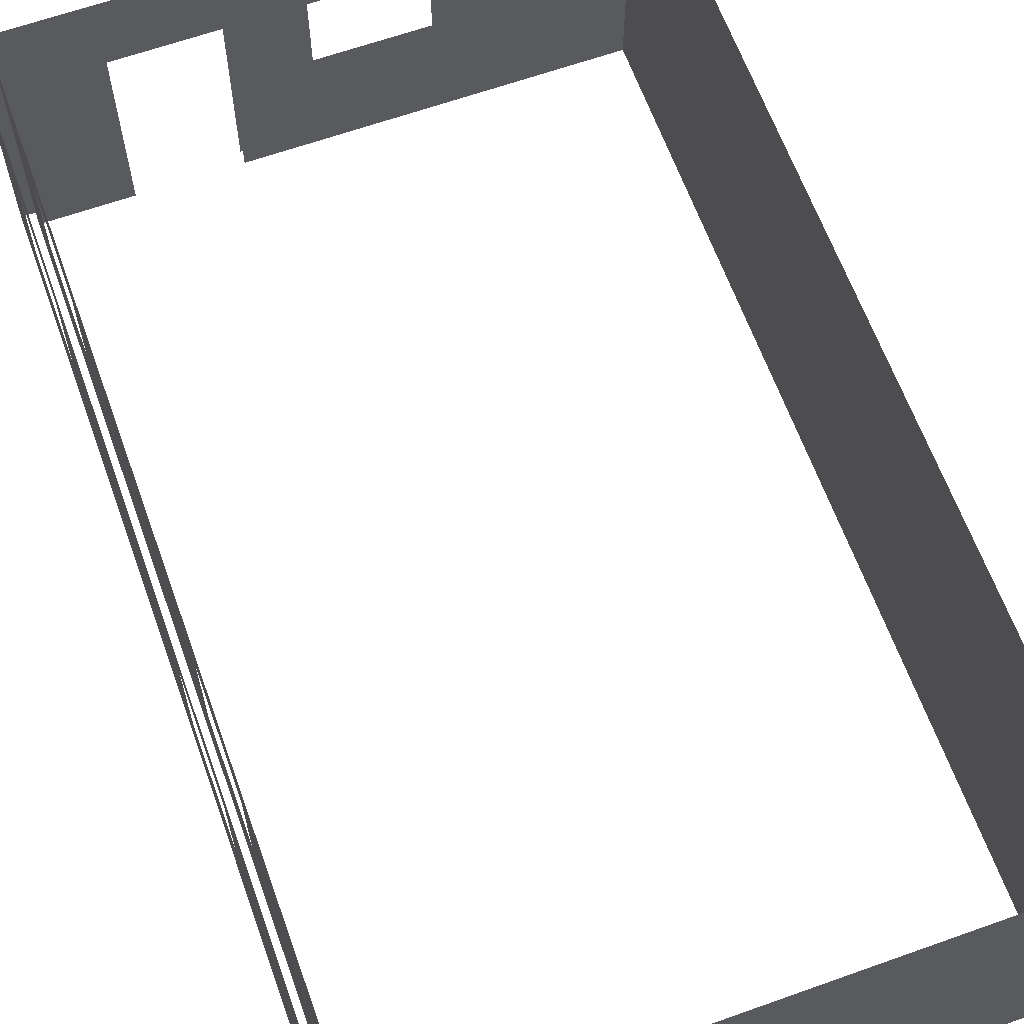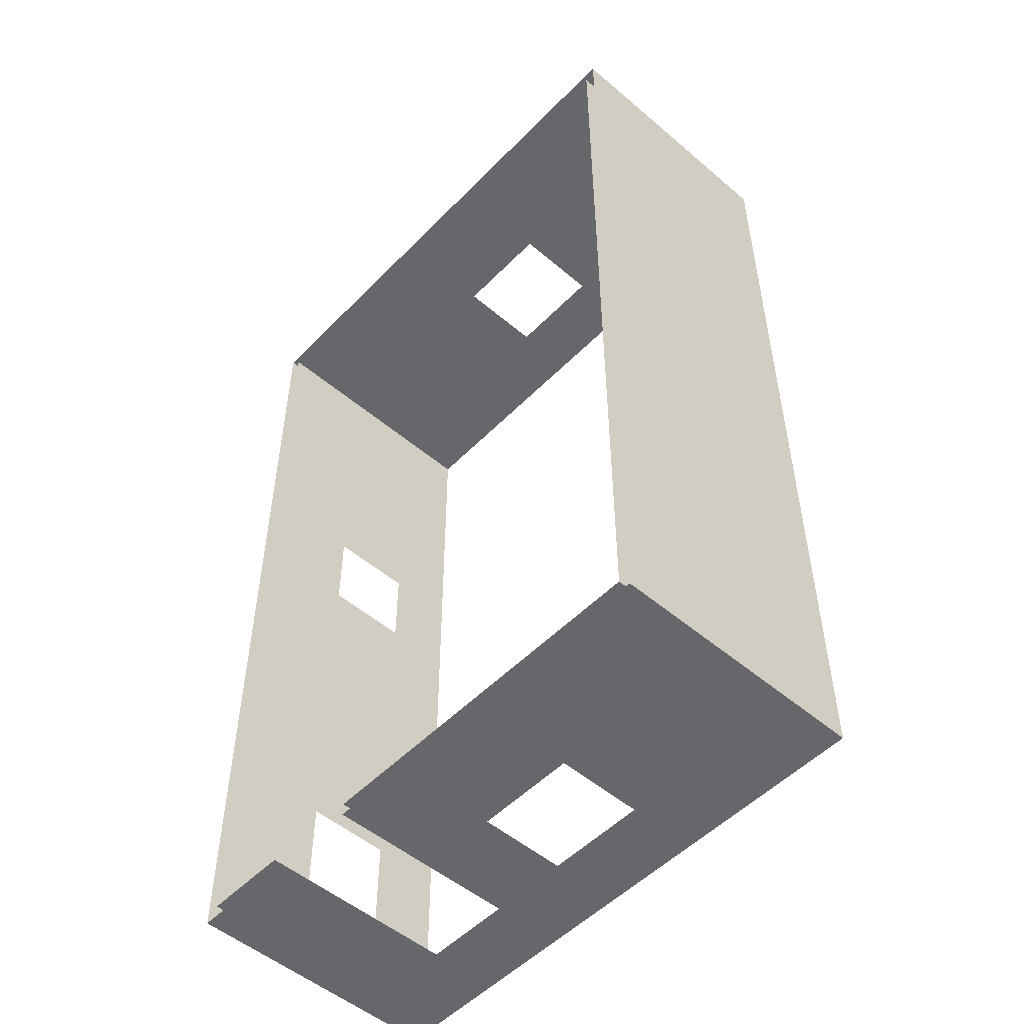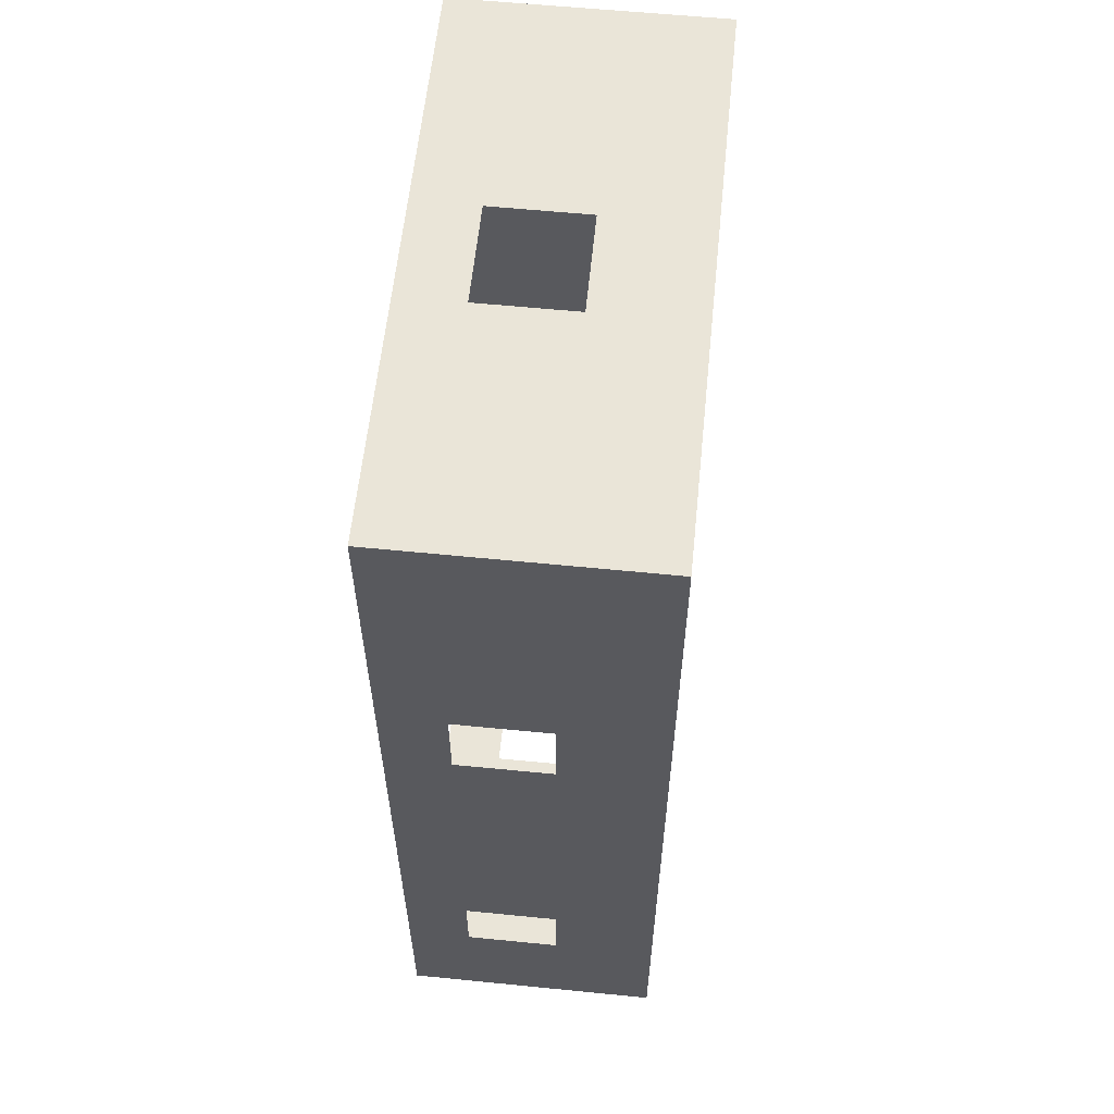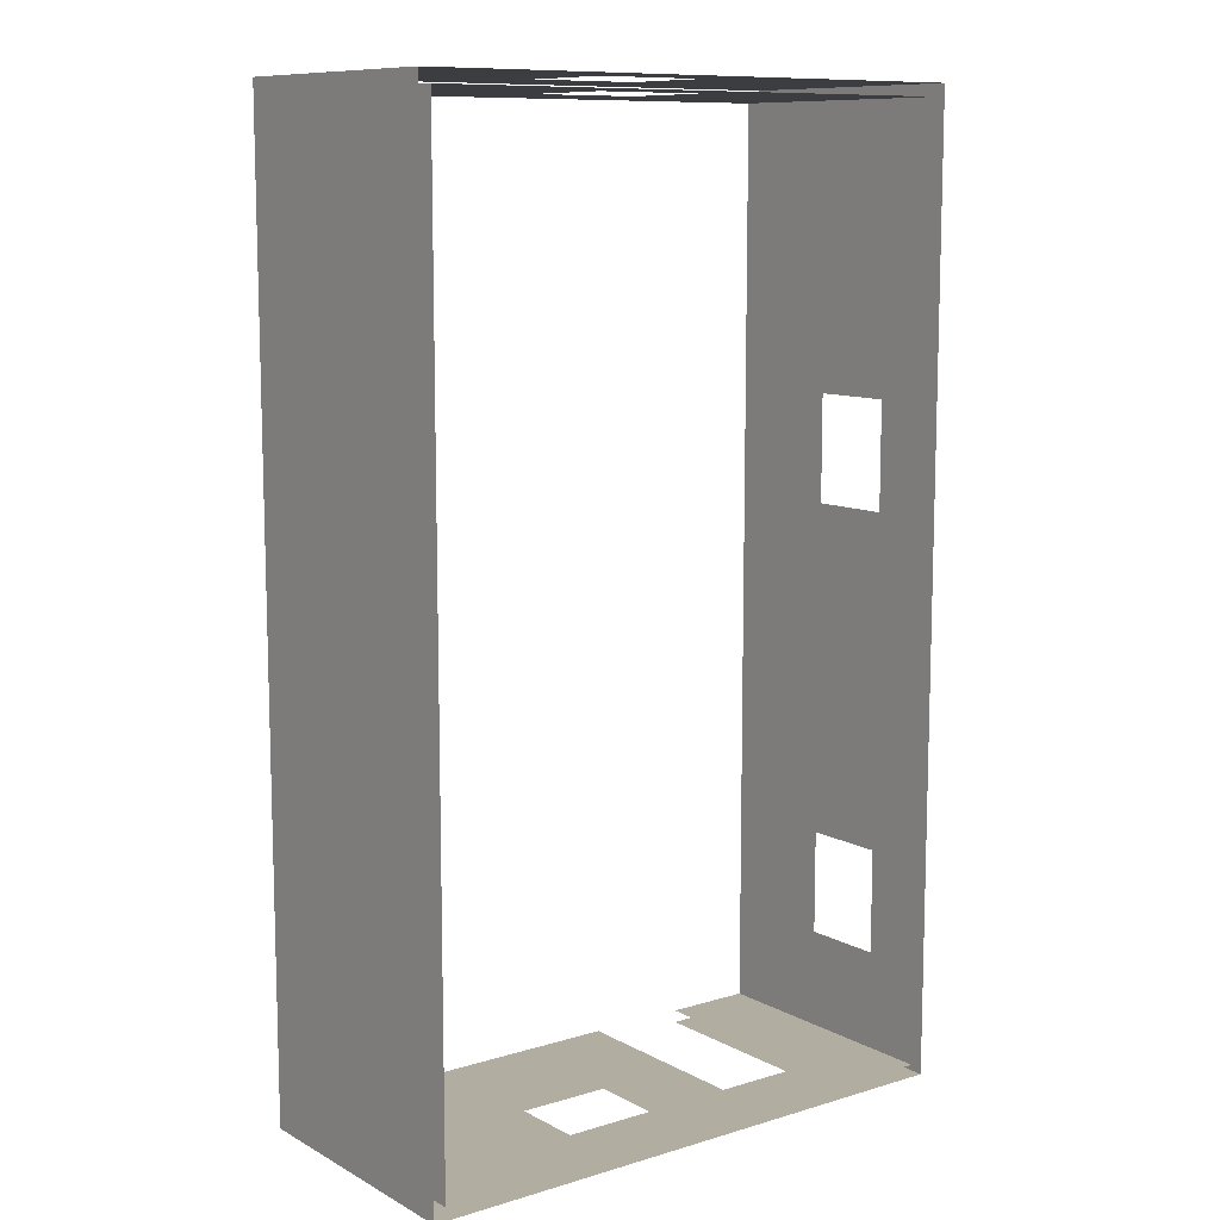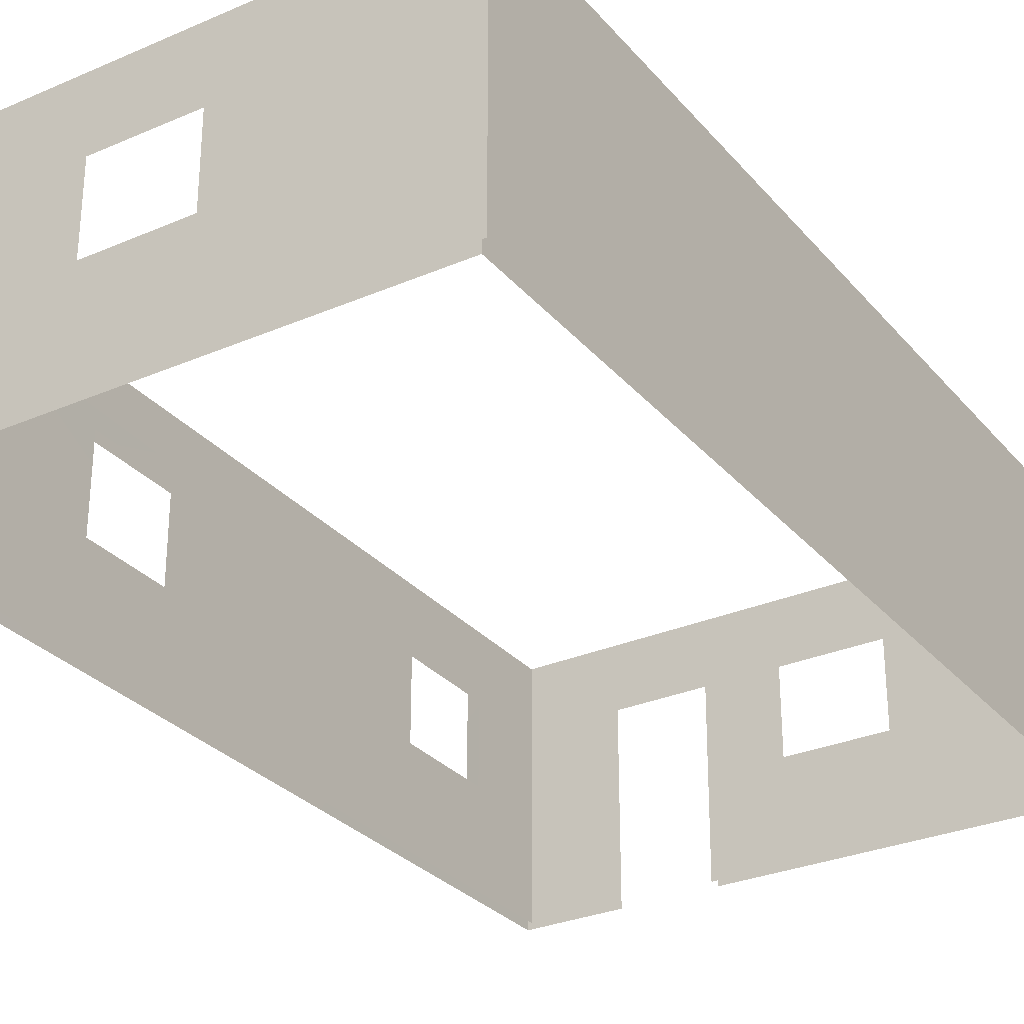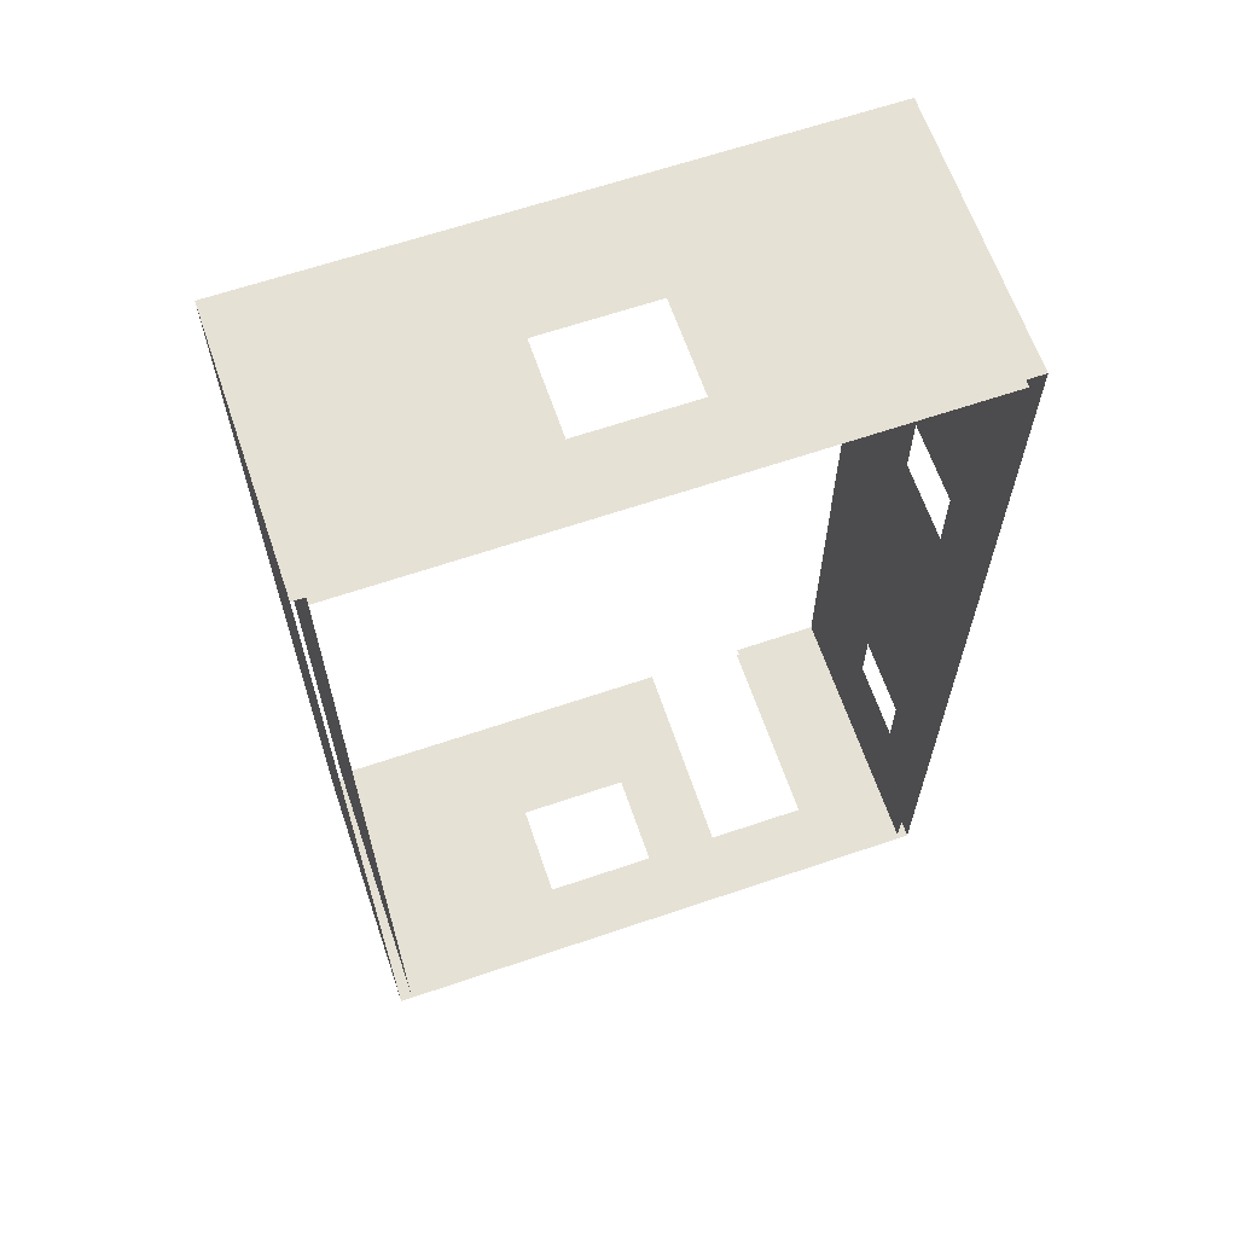
<metadata>
{"format":"obj","ext":"obj","renderer":"f3d","projection":"perspective","resolution":1024,"background":"white","views":[{"elev":63.8,"azim":-19.8,"up":"+Y"},{"elev":-52.0,"azim":47.5,"up":"+Z"},{"elev":59.6,"azim":-84.2,"up":"+Z"},{"elev":10.3,"azim":142.8,"up":"+Z"},{"elev":-29.6,"azim":32.4,"up":"+Y"},{"elev":64.4,"azim":161.1,"up":"+Z"}]}
</metadata>
<code>
o Wall7
v -3.492 -0 -1.151
v -3.492 1.257 -3.195
v -3.492 1.257 -4.556
v -3.494 -1e-06 -5.845
v -3.337 1.257 -4.556
v -3.337 1.257 -3.195
v -3.337 -0 -1.151
v -3.338 -1e-06 -5.691
v -3.492 2.449 -4.556
v -3.492 2.449 -3.195
v -3.492 3.199 -1.173
v -3.492 3.199 -5.845
v -3.337 3.199 -1.173
v -3.337 2.449 -3.195
v -3.337 2.449 -4.556
v -3.336 3.199 -5.691
v -1.031 -1e-06 -5.844
v -0.1559 1.257 -5.844
v 1.205 1.257 -5.844
v 3.496 -1e-06 -5.844
v 1.205 1.257 -5.69
v -0.1559 1.257 -5.69
v -1.031 -1e-06 -5.69
v 3.351 -1e-06 -5.69
v -2.26 2.449 -5.69
v -1.017 2.449 -5.69
v -1.017 3.199 -5.69
v -1.017 3.199 -5.844
v -1.017 2.449 -5.844
v -2.26 2.449 -5.844
v -0.1559 2.449 -5.844
v -0.1559 3.199 -5.844
v 1.205 2.449 -5.844
v 3.496 3.199 -5.844
v -0.1559 3.199 -5.69
v -0.1559 2.449 -5.69
v 1.205 2.449 -5.69
v 3.351 3.199 -5.69
v -2.26 -1e-06 -5.844
v -2.26 -1e-06 -5.69
v -3.496 1e-06 5.845
v -3.492 1.257 2.253
v -3.492 1.257 0.8918
v -3.337 1.257 2.253
v -3.34 1e-06 5.691
v -3.337 1.257 0.8918
v -3.492 2.449 0.8918
v -3.492 2.449 2.253
v -3.492 3.2 5.845
v -3.336 3.2 5.691
v -3.337 2.449 2.253
v -3.337 2.449 0.8918
v 3.496 1e-06 5.845
v 0.779 1.257 5.845
v -0.5819 1.257 5.845
v 0.779 1.257 5.691
v 3.352 1e-06 5.691
v -0.5819 1.257 5.691
v 0.779 2.449 5.845
v 3.496 3.199 5.845
v -0.5819 2.449 5.845
v 3.352 3.199 5.691
v 0.779 2.449 5.691
v -0.5819 2.449 5.691
f 20 34 60
f 38 24 57
f 53 20 60
f 62 38 57
f 2 3 4
f 6 7 8
f 10 11 12
f 14 15 16
f 6 14 13
f 2 1 11
f 3 9 12
f 5 8 16
f 17 18 19
f 21 22 23
f 25 26 27
f 28 29 30
f 29 28 32
f 33 31 32
f 35 36 37
f 26 36 35
f 26 23 22
f 18 17 29
f 19 33 34
f 21 24 38
f 30 39 4
f 8 40 25
f 1 41 42
f 44 45 7
f 11 1 43
f 48 49 11
f 13 50 51
f 13 52 46
f 49 48 42
f 50 45 44
f 53 54 55
f 57 45 58
f 60 49 61
f 62 63 64
f 58 45 50
f 55 61 49
f 60 59 54
f 62 57 56
f 1 2 4
f 5 6 8
f 9 10 12
f 13 14 16
f 7 6 13
f 10 2 11
f 4 3 12
f 15 5 16
f 20 17 19
f 24 21 23
f 16 25 27
f 12 28 30
f 31 29 32
f 34 33 32
f 38 35 37
f 27 26 35
f 36 26 22
f 31 18 29
f 20 19 34
f 37 21 38
f 12 30 4
f 16 8 25
f 43 1 42
f 46 44 7
f 47 11 43
f 47 48 11
f 52 13 51
f 7 13 46
f 41 49 42
f 51 50 44
f 41 53 55
f 56 57 58
f 59 60 61
f 50 62 64
f 64 58 50
f 41 55 49
f 53 60 54
f 63 62 56

</code>
